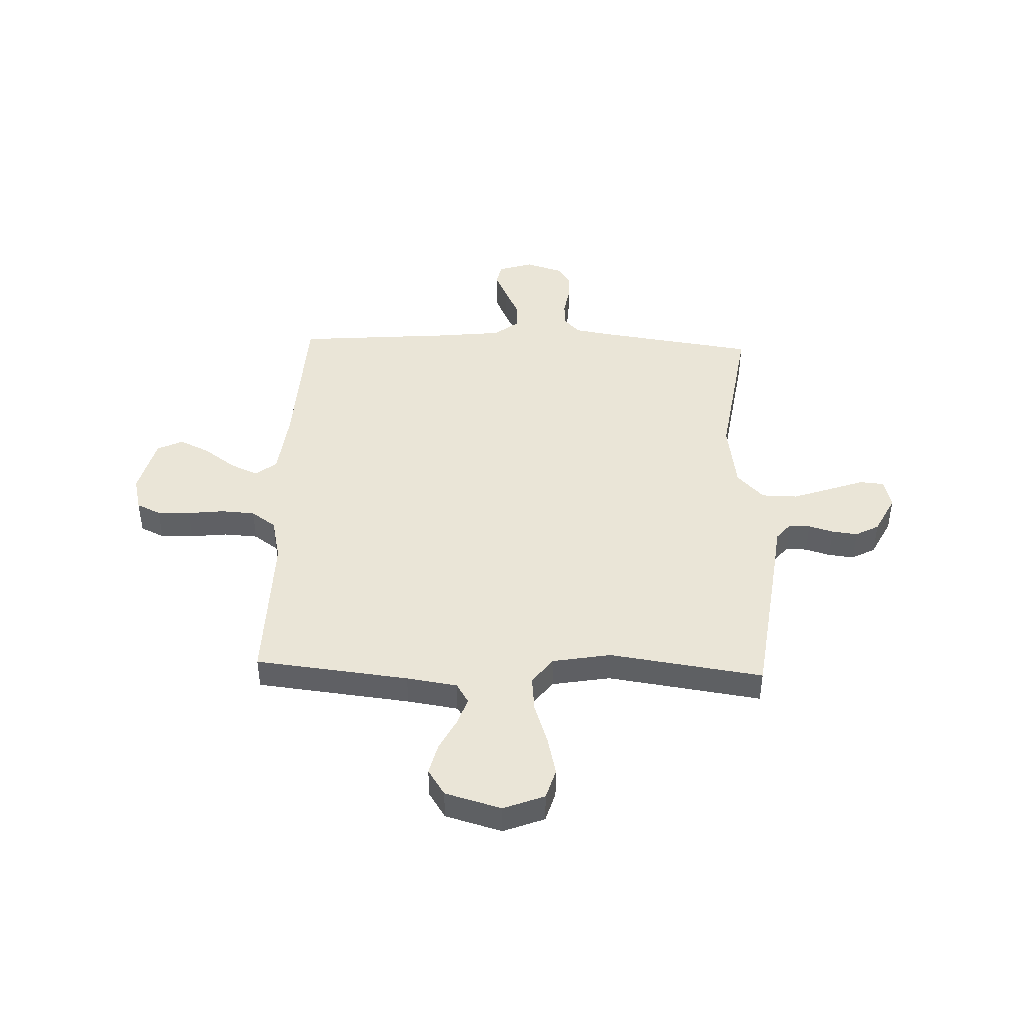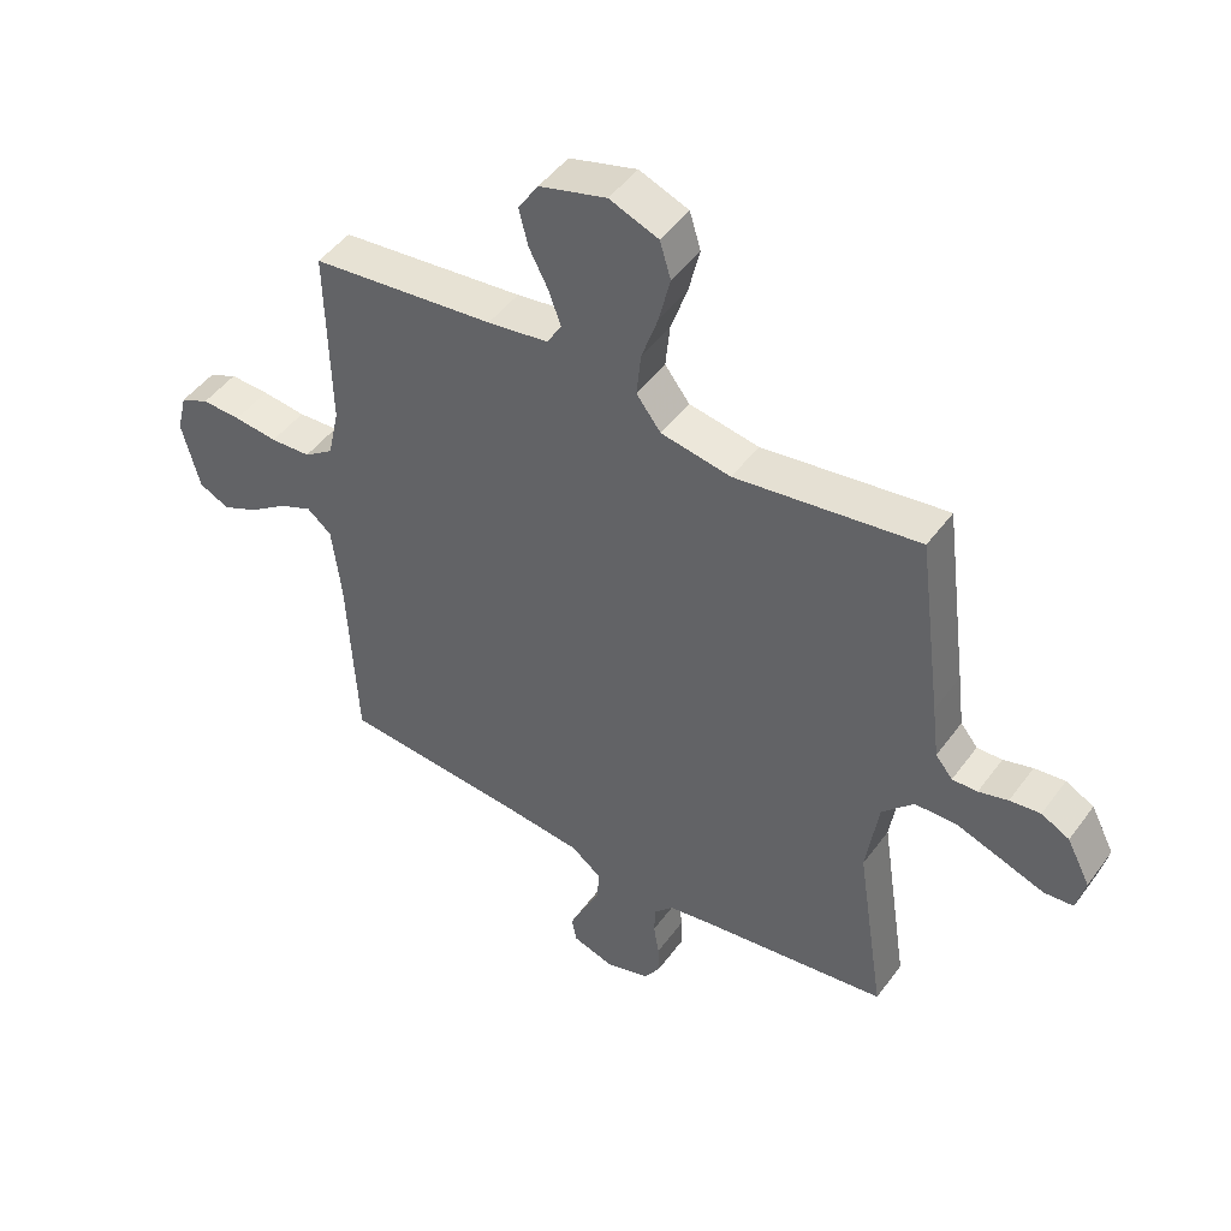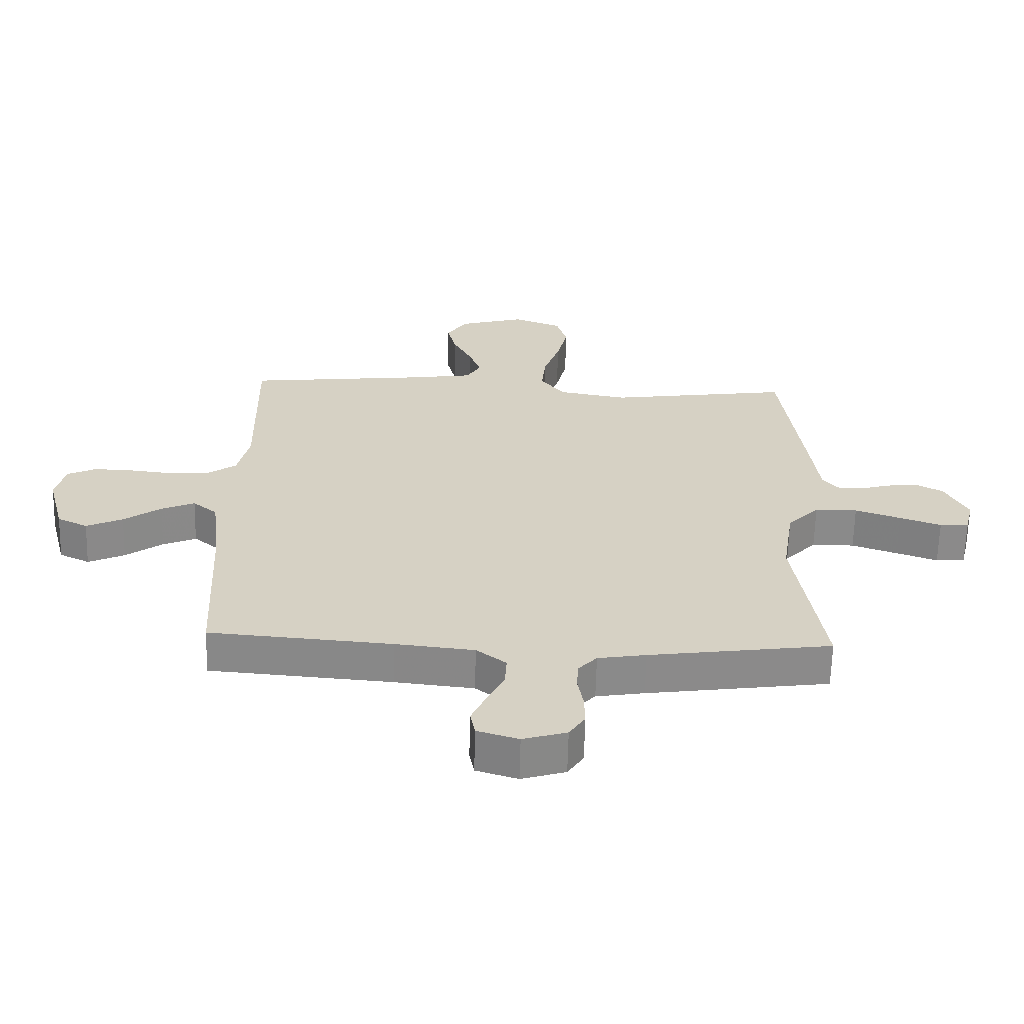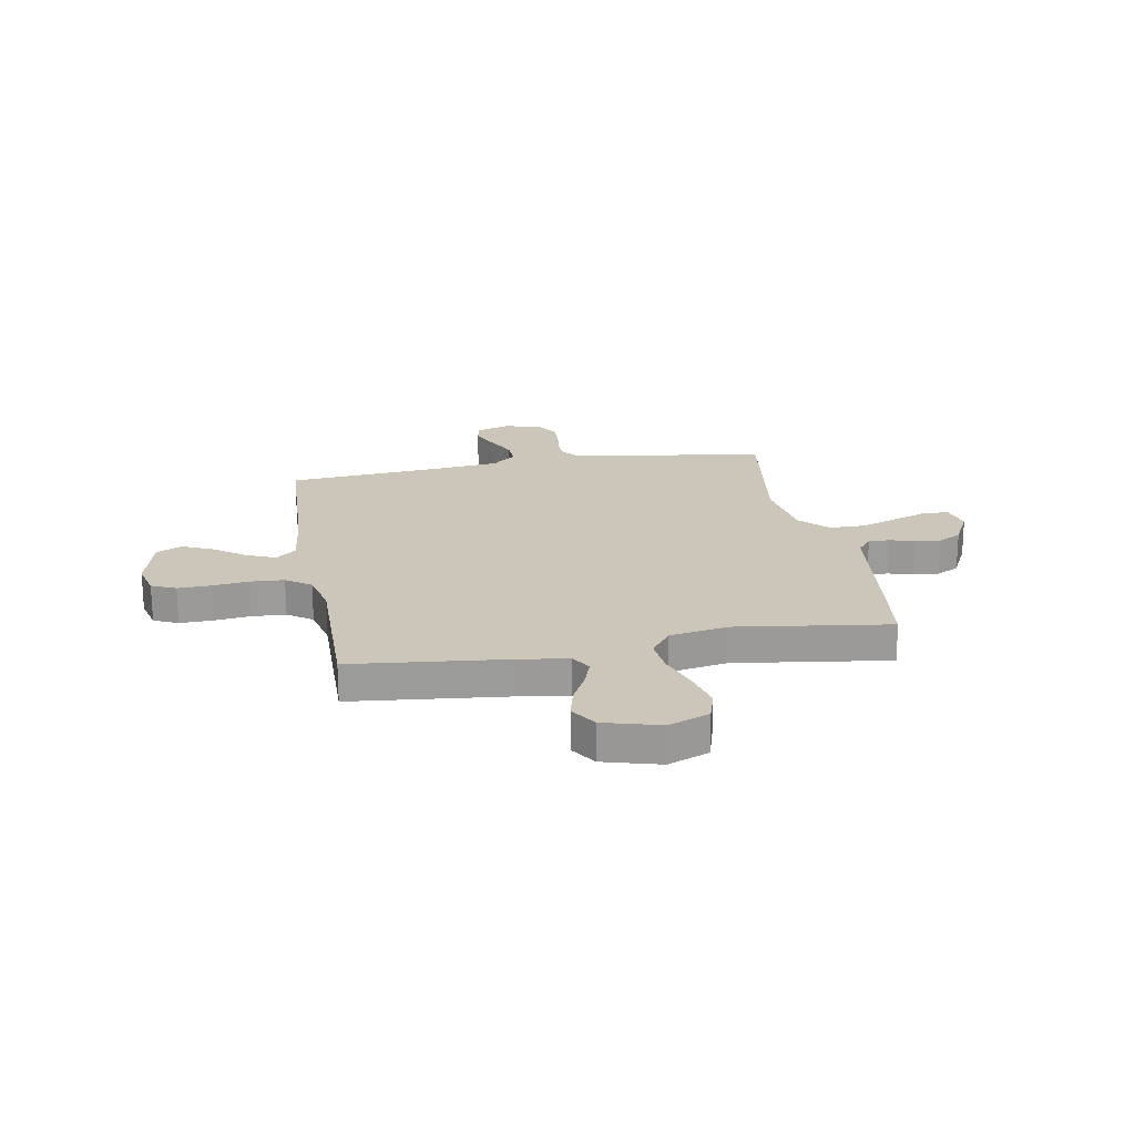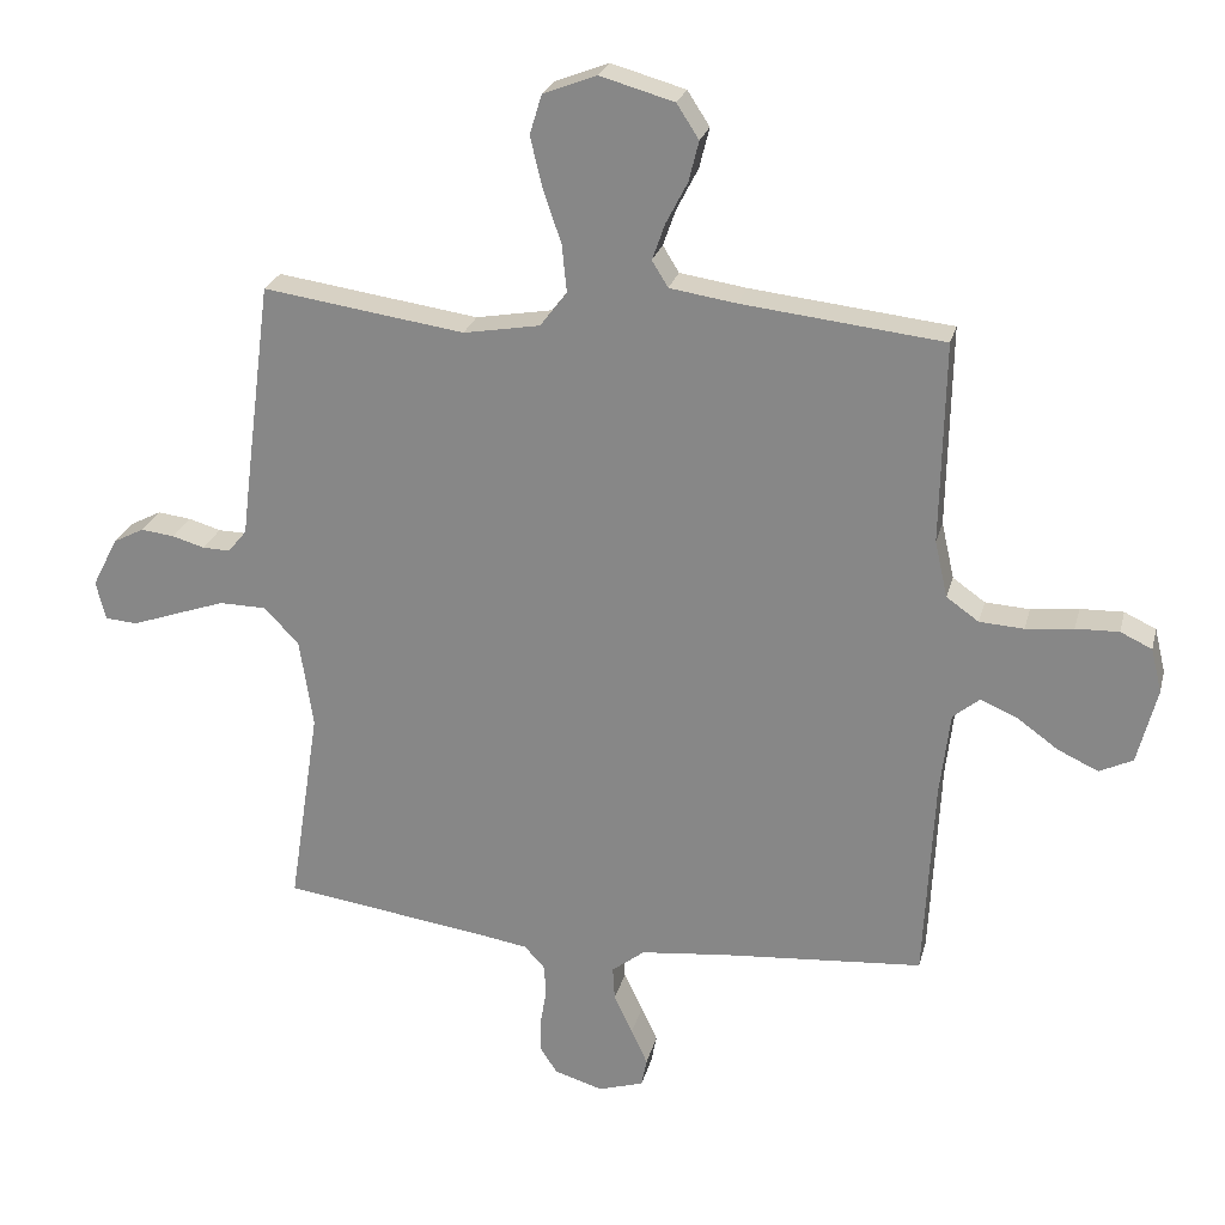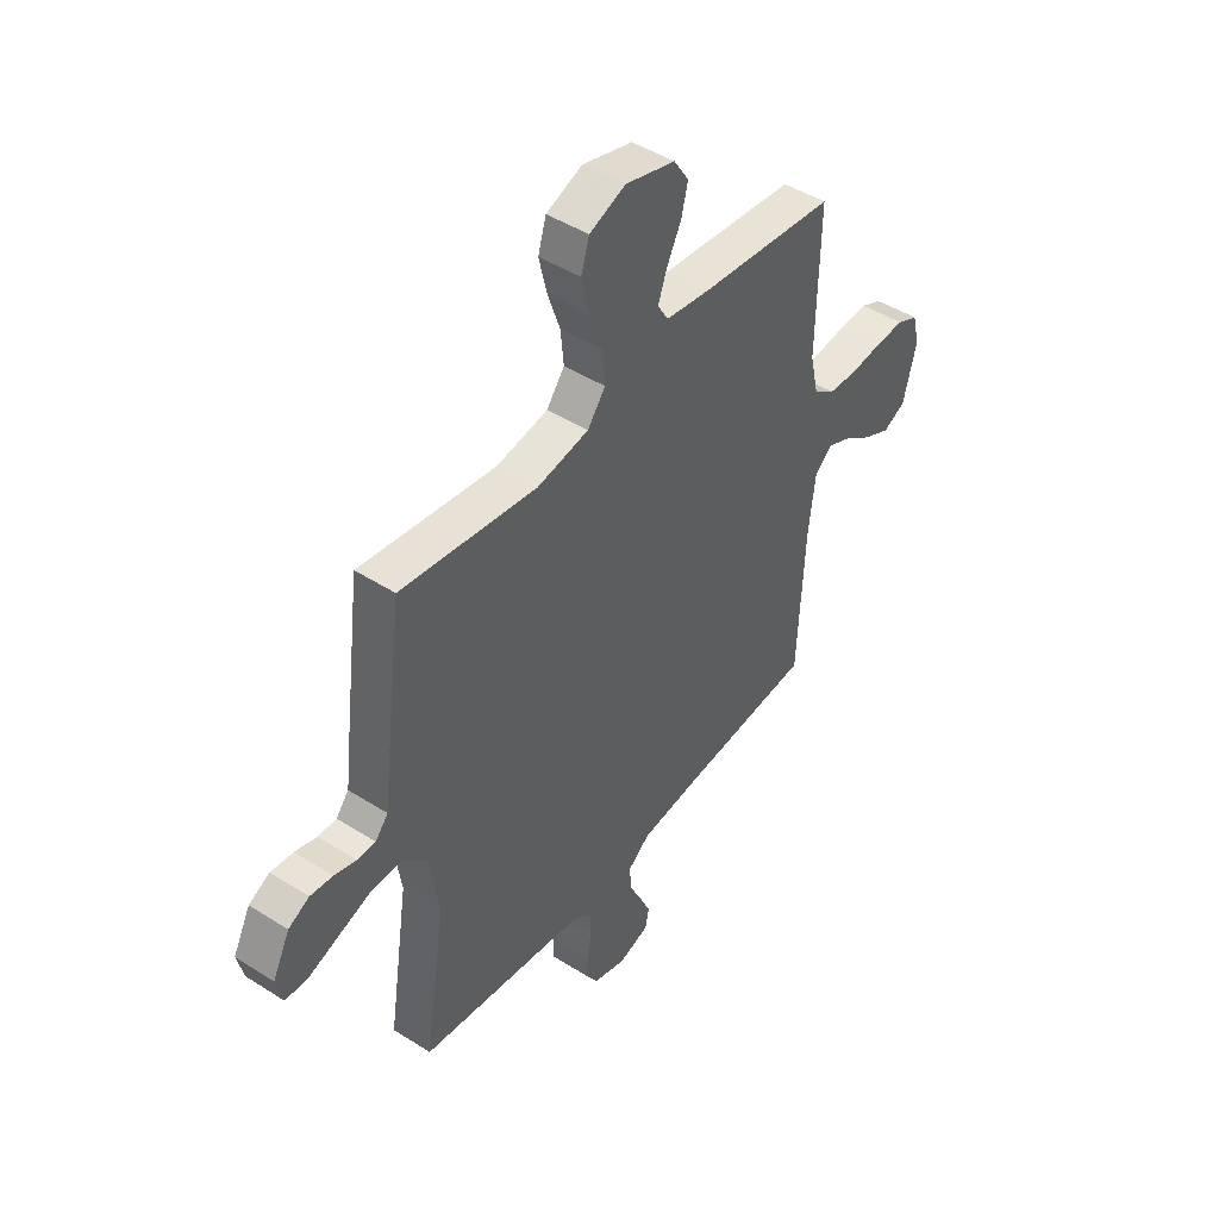
<metadata>
{"format":"obj","ext":"obj","renderer":"f3d","projection":"perspective","resolution":1024,"background":"white","views":[{"elev":44.4,"azim":2.1,"up":"+Y"},{"elev":47.2,"azim":34.3,"up":"+Z"},{"elev":-63.4,"azim":-1.4,"up":"+Z"},{"elev":20.8,"azim":-10.4,"up":"+Y"},{"elev":24.6,"azim":-166.4,"up":"+Z"},{"elev":45.9,"azim":126.2,"up":"+Z"}]}
</metadata>
<code>
v -0.5 0.07 -0.5
v -0.515 0.07 -0.2
v -0.53 0.07 -0.074
v -0.57 0.07 -0.041
v -0.625 0.07 -0.065
v -0.686 0.07 -0.109
v -0.746 0.07 -0.137
v -0.796 0.07 -0.113
v -0.825 0.07 0
v -0.809 0.07 0.066
v -0.762 0.07 0.088
v -0.698 0.07 0.086
v -0.627 0.07 0.078
v -0.561 0.07 0.082
v -0.513 0.07 0.116
v -0.494 0.07 0.2
v -0.5 0.07 0.5
v -0.2 0.07 0.533
v -0.101 0.07 0.548
v -0.077 0.07 0.587
v -0.096 0.07 0.641
v -0.128 0.07 0.703
v -0.143 0.07 0.763
v -0.11 0.07 0.814
v 0 0.07 0.845
v 0.08 0.07 0.814
v 0.098 0.07 0.755
v 0.08 0.07 0.679
v 0.053 0.07 0.6
v 0.046 0.07 0.529
v 0.086 0.07 0.477
v 0.2 0.07 0.457
v 0.5 0.07 0.5
v 0.539 0.07 0.2
v 0.55 0.07 0.111
v 0.578 0.07 0.077
v 0.619 0.07 0.078
v 0.667 0.07 0.092
v 0.717 0.07 0.098
v 0.763 0.07 0.074
v 0.801 0.07 0
v 0.787 0.07 -0.058
v 0.739 0.07 -0.062
v 0.671 0.07 -0.038
v 0.596 0.07 -0.012
v 0.526 0.07 -0.013
v 0.474 0.07 -0.067
v 0.454 0.07 -0.2
v 0.5 0.07 -0.5
v 0.2 0.07 -0.542
v 0.121 0.07 -0.555
v 0.09 0.07 -0.589
v 0.088 0.07 -0.636
v 0.097 0.07 -0.689
v 0.098 0.07 -0.739
v 0.072 0.07 -0.779
v 0 0.07 -0.801
v -0.068 0.07 -0.78
v -0.076 0.07 -0.738
v -0.052 0.07 -0.685
v -0.024 0.07 -0.627
v -0.021 0.07 -0.576
v -0.07 0.07 -0.538
v -0.2 0.07 -0.524
v -0.5 0 -0.5
v -0.515 0 -0.2
v -0.53 0 -0.074
v -0.57 0 -0.041
v -0.625 0 -0.065
v -0.686 0 -0.109
v -0.746 0 -0.137
v -0.796 0 -0.113
v -0.825 0 0
v -0.809 0 0.066
v -0.762 0 0.088
v -0.698 0 0.086
v -0.627 0 0.078
v -0.561 0 0.082
v -0.513 0 0.116
v -0.494 0 0.2
v -0.5 0 0.5
v -0.2 0 0.533
v -0.101 0 0.548
v -0.077 0 0.587
v -0.096 0 0.641
v -0.128 0 0.703
v -0.143 0 0.763
v -0.11 0 0.814
v 0 0 0.845
v 0.08 0 0.814
v 0.098 0 0.755
v 0.08 0 0.679
v 0.053 0 0.6
v 0.046 0 0.529
v 0.086 0 0.477
v 0.2 0 0.457
v 0.5 0 0.5
v 0.539 0 0.2
v 0.55 0 0.111
v 0.578 0 0.077
v 0.619 0 0.078
v 0.667 0 0.092
v 0.717 0 0.098
v 0.763 0 0.074
v 0.801 0 0
v 0.787 0 -0.058
v 0.739 0 -0.062
v 0.671 0 -0.038
v 0.596 0 -0.012
v 0.526 0 -0.013
v 0.474 0 -0.067
v 0.454 0 -0.2
v 0.5 0 -0.5
v 0.2 0 -0.542
v 0.121 0 -0.555
v 0.09 0 -0.589
v 0.088 0 -0.636
v 0.097 0 -0.689
v 0.098 0 -0.739
v 0.072 0 -0.779
v 0 0 -0.801
v -0.068 0 -0.78
v -0.076 0 -0.738
v -0.052 0 -0.685
v -0.024 0 -0.627
v -0.021 0 -0.576
v -0.07 0 -0.538
v -0.2 0 -0.524
f 59 60 61
f 58 59 61
f 57 58 61
f 56 57 61
f 55 56 61
f 54 55 61
f 53 54 61
f 52 53 61 62
f 51 52 62 63
f 48 49 50
f 51 63 64
f 50 51 64
f 48 50 64
f 47 48 64
f 42 43 44
f 41 42 44
f 40 41 44
f 39 40 44
f 38 39 44
f 37 38 44
f 36 37 44 45
f 35 36 45 46
f 64 1 2
f 47 64 2
f 46 47 2
f 35 46 2
f 34 35 2
f 33 34 2
f 32 33 2
f 27 28 29
f 26 27 29
f 25 26 29
f 24 25 29
f 23 24 29
f 22 23 29
f 21 22 29
f 20 21 29 30
f 16 17 18
f 15 16 18 19
f 11 12 13
f 10 11 13
f 9 10 13
f 8 9 13
f 7 8 13
f 6 7 13
f 5 6 13
f 4 5 13 14
f 3 4 14 15
f 2 3 15
f 32 2 15
f 31 32 15
f 19 20 30 31
f 15 19 31
f 125 124 123
f 125 123 122
f 125 122 121
f 125 121 120
f 125 120 119
f 125 119 118
f 125 118 117
f 126 125 117 116
f 127 126 116 115
f 114 113 112
f 128 127 115
f 128 115 114
f 128 114 112
f 128 112 111
f 108 107 106
f 108 106 105
f 108 105 104
f 108 104 103
f 108 103 102
f 108 102 101
f 109 108 101 100
f 110 109 100 99
f 66 65 128
f 66 128 111
f 66 111 110
f 66 110 99
f 66 99 98
f 66 98 97
f 66 97 96
f 93 92 91
f 93 91 90
f 93 90 89
f 93 89 88
f 93 88 87
f 93 87 86
f 93 86 85
f 94 93 85 84
f 82 81 80
f 83 82 80 79
f 77 76 75
f 77 75 74
f 77 74 73
f 77 73 72
f 77 72 71
f 77 71 70
f 77 70 69
f 78 77 69 68
f 79 78 68 67
f 79 67 66
f 79 66 96
f 79 96 95
f 95 94 84 83
f 95 83 79
f 1 65 66 2
f 2 66 67 3
f 3 67 68 4
f 4 68 69 5
f 5 69 70 6
f 6 70 71 7
f 7 71 72 8
f 8 72 73 9
f 9 73 74 10
f 10 74 75 11
f 11 75 76 12
f 12 76 77 13
f 13 77 78 14
f 14 78 79 15
f 15 79 80 16
f 16 80 81 17
f 17 81 82 18
f 18 82 83 19
f 19 83 84 20
f 20 84 85 21
f 21 85 86 22
f 22 86 87 23
f 23 87 88 24
f 24 88 89 25
f 25 89 90 26
f 26 90 91 27
f 27 91 92 28
f 28 92 93 29
f 29 93 94 30
f 30 94 95 31
f 31 95 96 32
f 32 96 97 33
f 33 97 98 34
f 34 98 99 35
f 35 99 100 36
f 36 100 101 37
f 37 101 102 38
f 38 102 103 39
f 39 103 104 40
f 40 104 105 41
f 41 105 106 42
f 42 106 107 43
f 43 107 108 44
f 44 108 109 45
f 45 109 110 46
f 46 110 111 47
f 47 111 112 48
f 48 112 113 49
f 49 113 114 50
f 50 114 115 51
f 51 115 116 52
f 52 116 117 53
f 53 117 118 54
f 54 118 119 55
f 55 119 120 56
f 56 120 121 57
f 57 121 122 58
f 58 122 123 59
f 59 123 124 60
f 60 124 125 61
f 61 125 126 62
f 62 126 127 63
f 63 127 128 64
f 64 128 65 1

</code>
